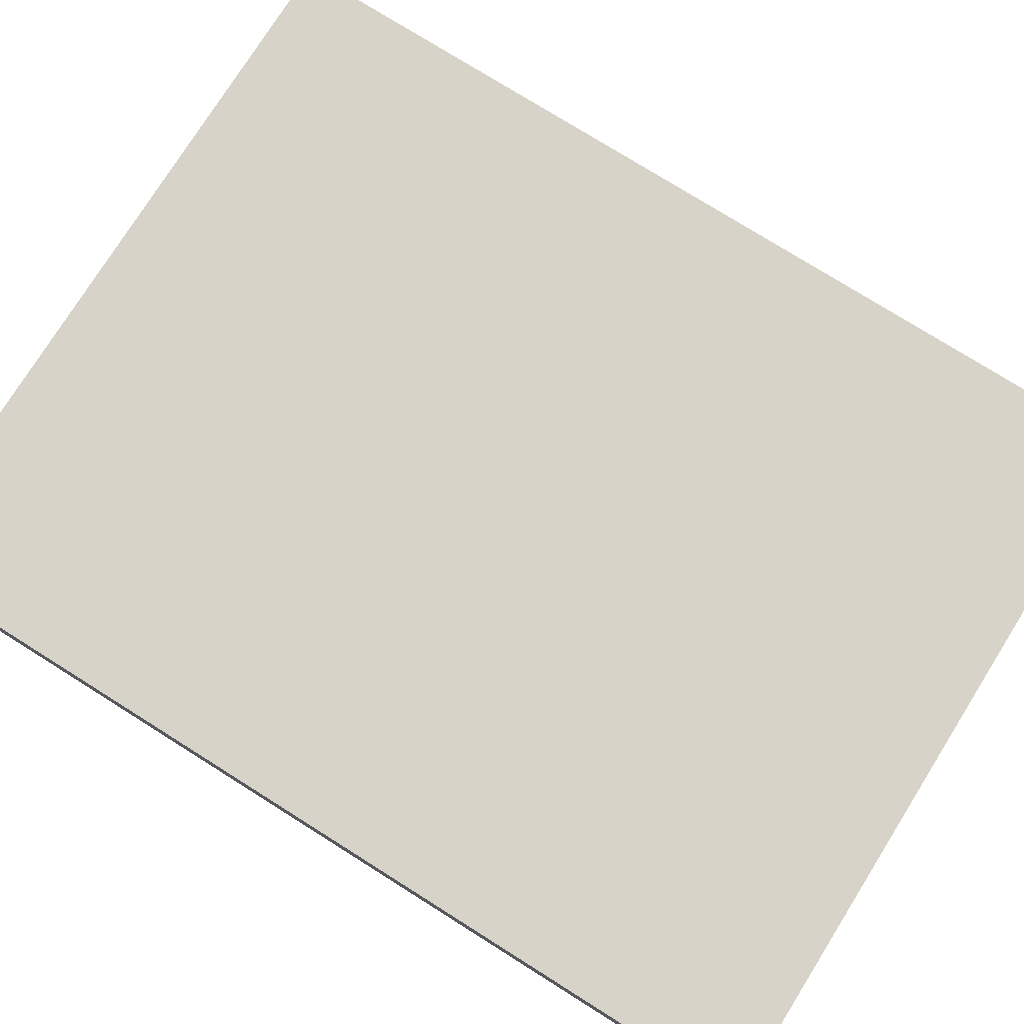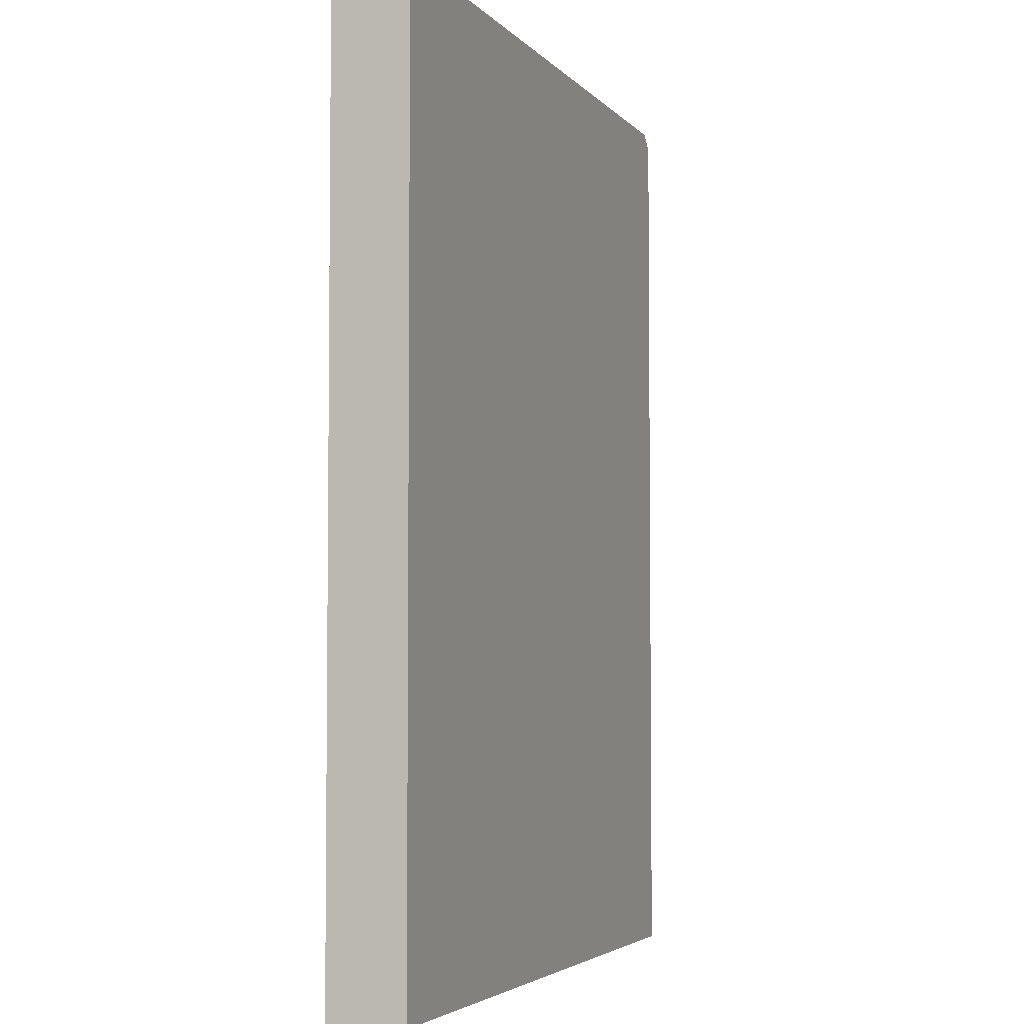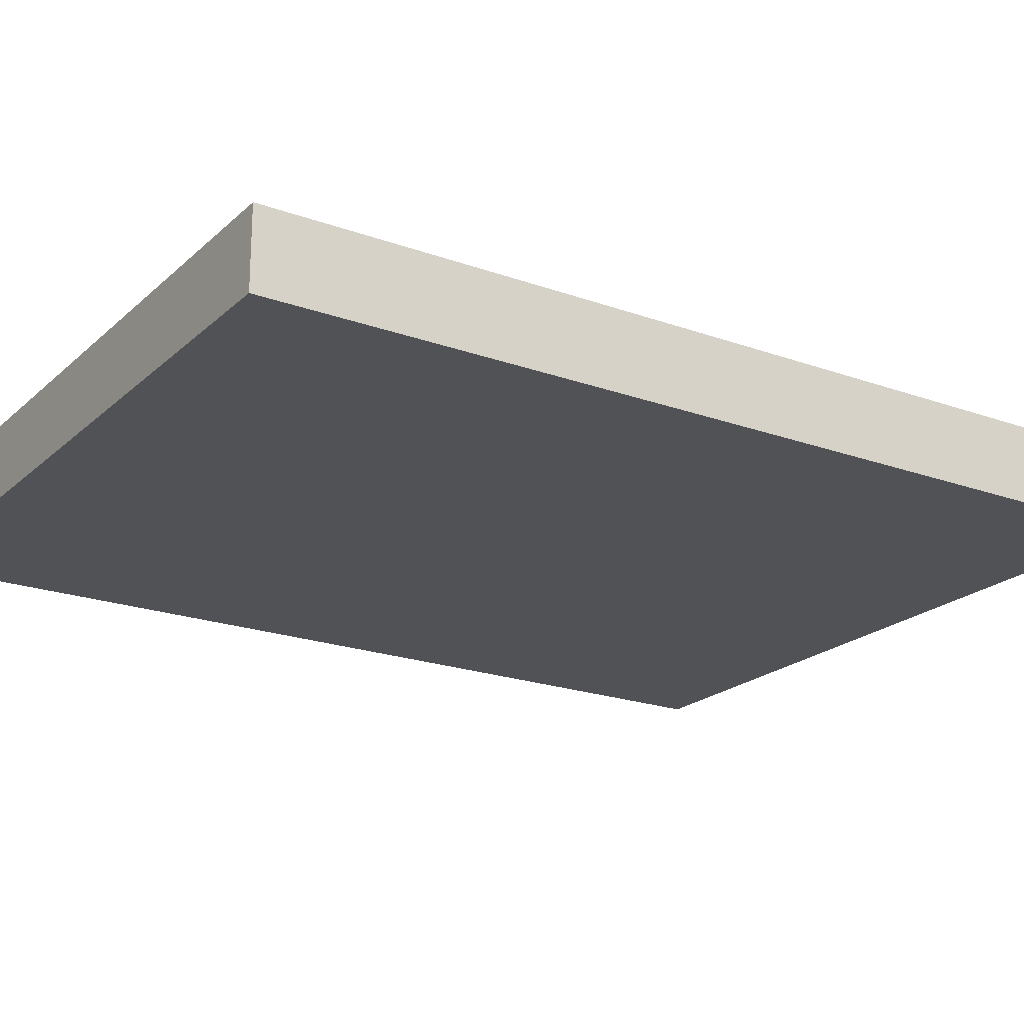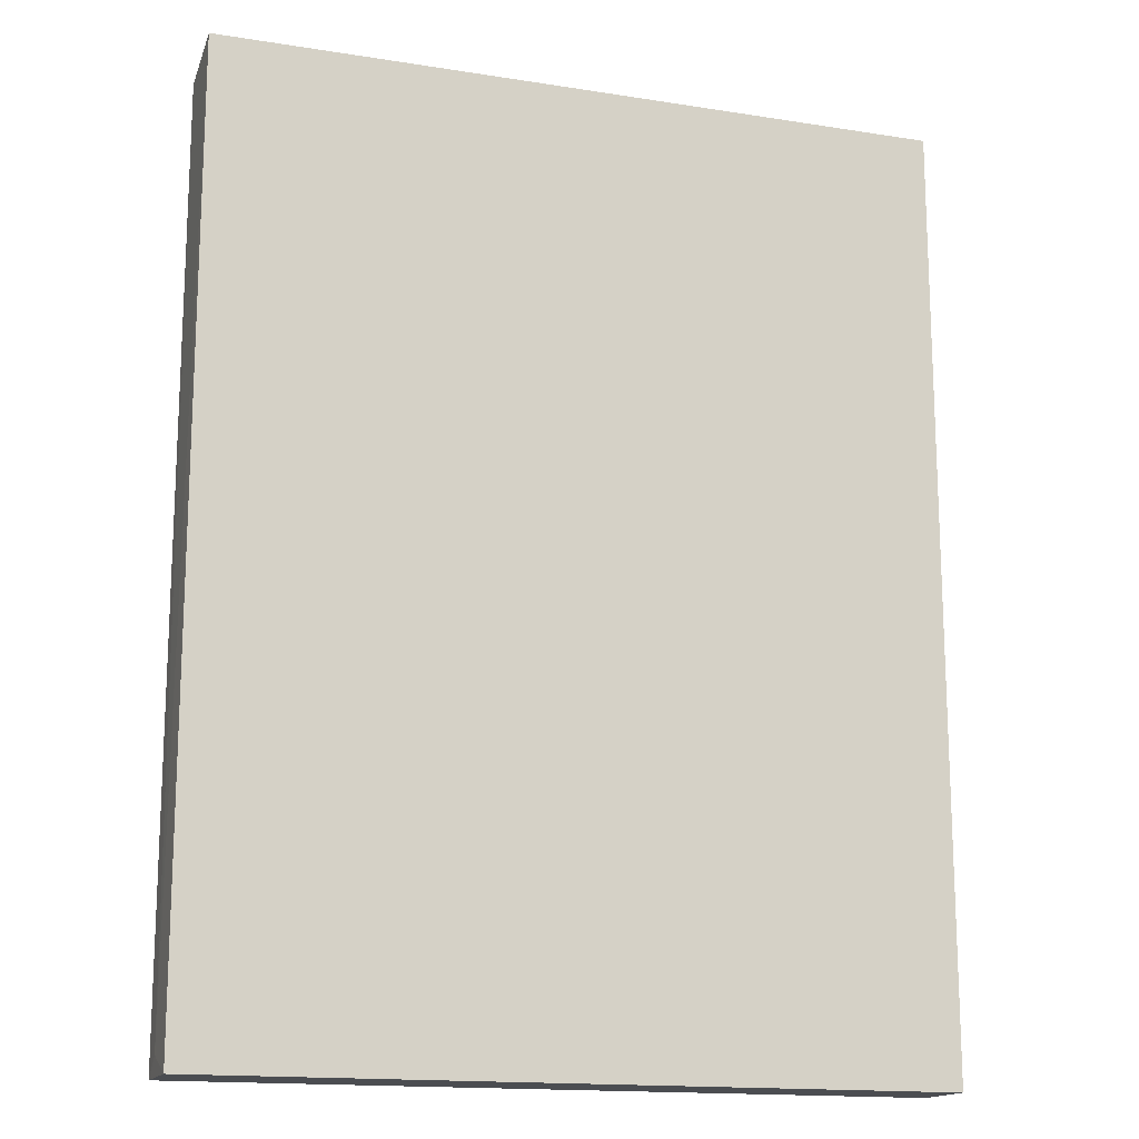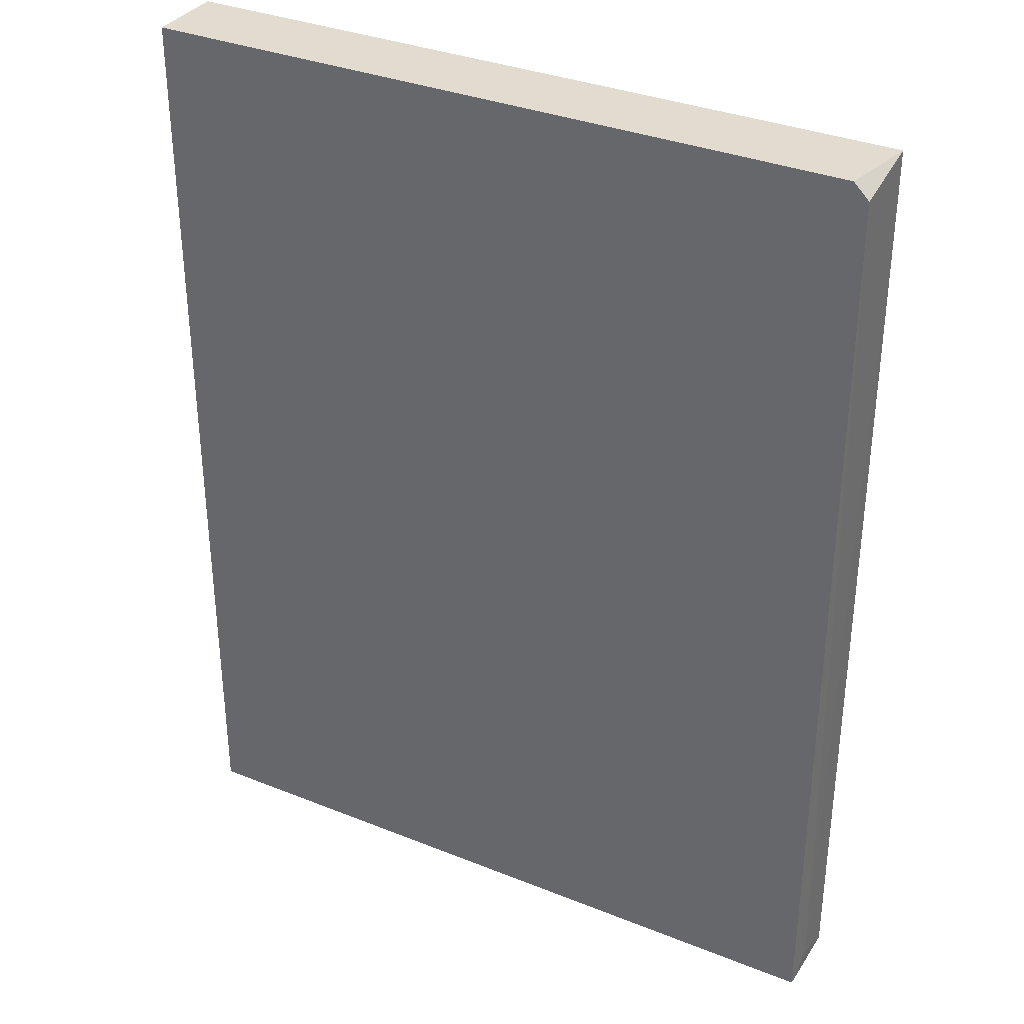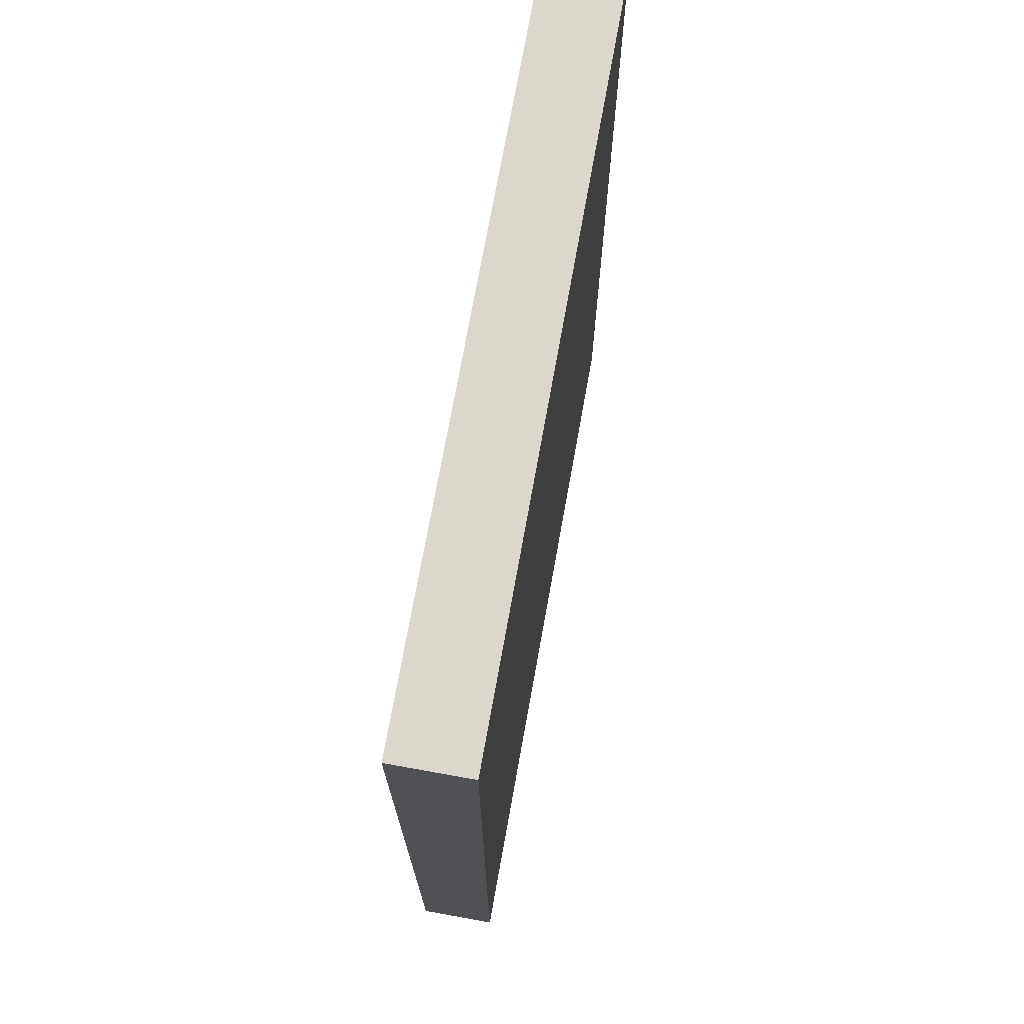
<metadata>
{"format":"obj","ext":"obj","renderer":"f3d","projection":"perspective","resolution":1024,"background":"white","views":[{"elev":76.8,"azim":-57.9,"up":"+Z"},{"elev":-4.1,"azim":-69.6,"up":"+Y"},{"elev":-21.0,"azim":-122.9,"up":"+Z"},{"elev":-15.7,"azim":161.7,"up":"+Y"},{"elev":34.2,"azim":28.4,"up":"+Y"},{"elev":72.9,"azim":-79.8,"up":"+Y"}]}
</metadata>
<code>
v -0.07286 0.1388 -0.08812
v -0.07286 0.1388 -0.1109
v 0.141 -0.1388 -0.1109
v 0.141 -0.1388 -0.08812
v 0.141 0.1388 -0.1109
v -0.07286 -0.1388 -0.08812
v 0.141 0.1342 -0.08812
v -0.07286 -0.1388 -0.1109
v 0.1364 0.1388 -0.08812
v 0.1412 -0.1332 -0.09731
f 5 7 10
f 2 1 5
f 3 2 5
f 1 2 6
f 4 1 6
f 3 4 6
f 1 4 7
f 2 3 8
f 6 2 8
f 3 6 8
f 5 1 9
f 1 7 9
f 7 5 9
f 4 3 10
f 3 5 10
f 7 4 10

</code>
